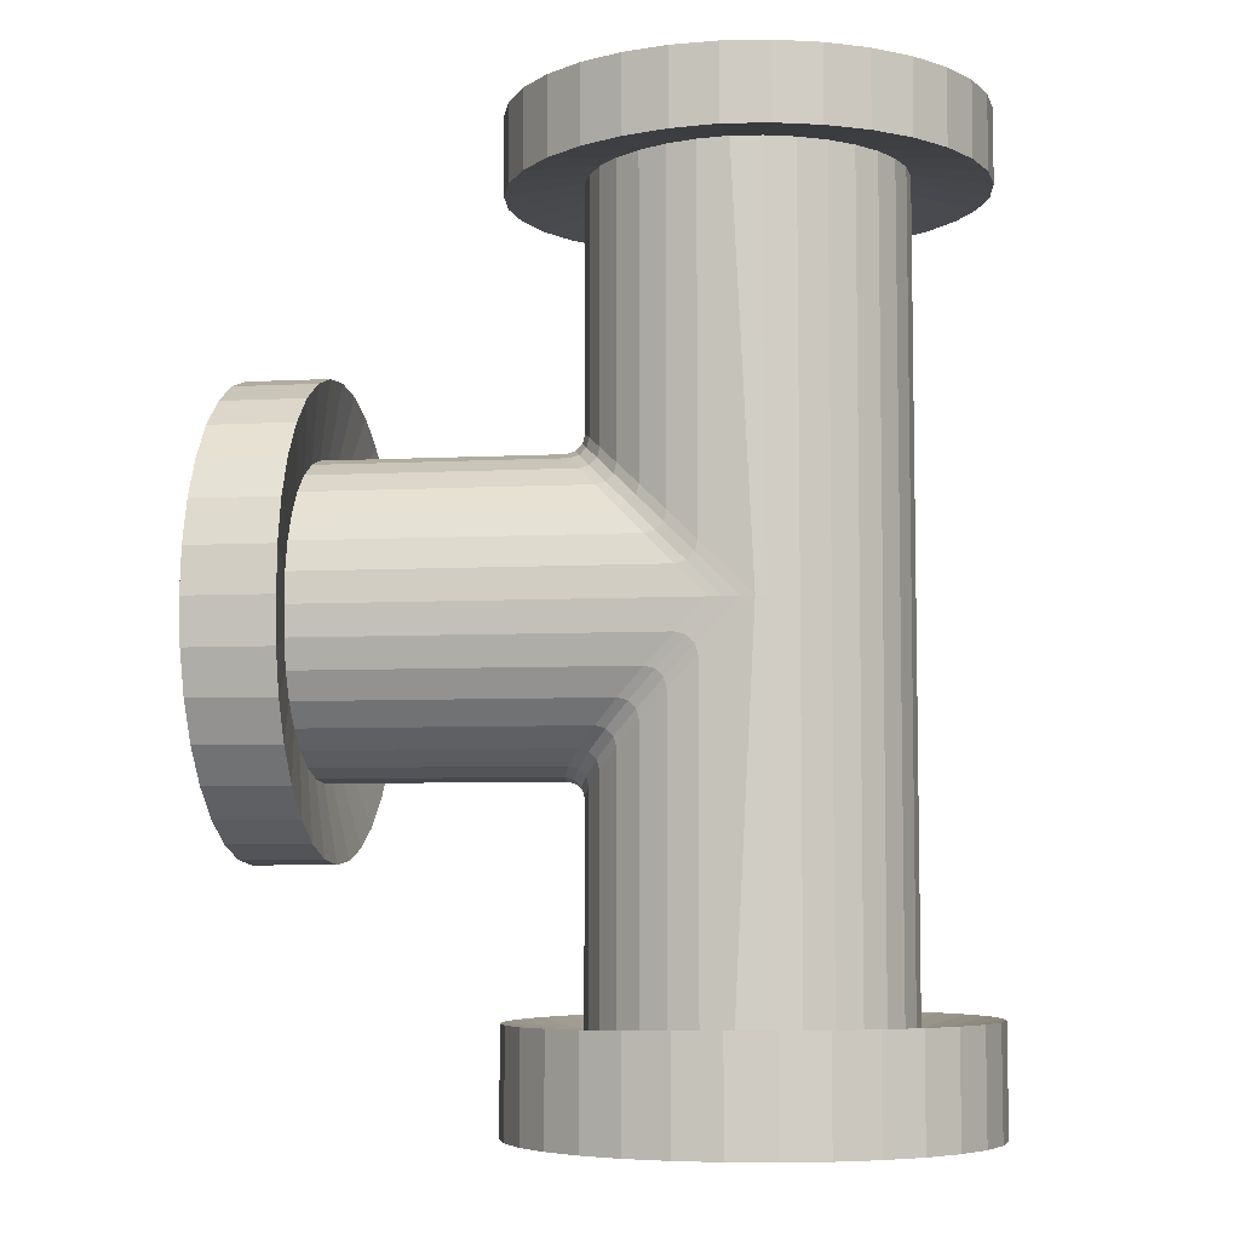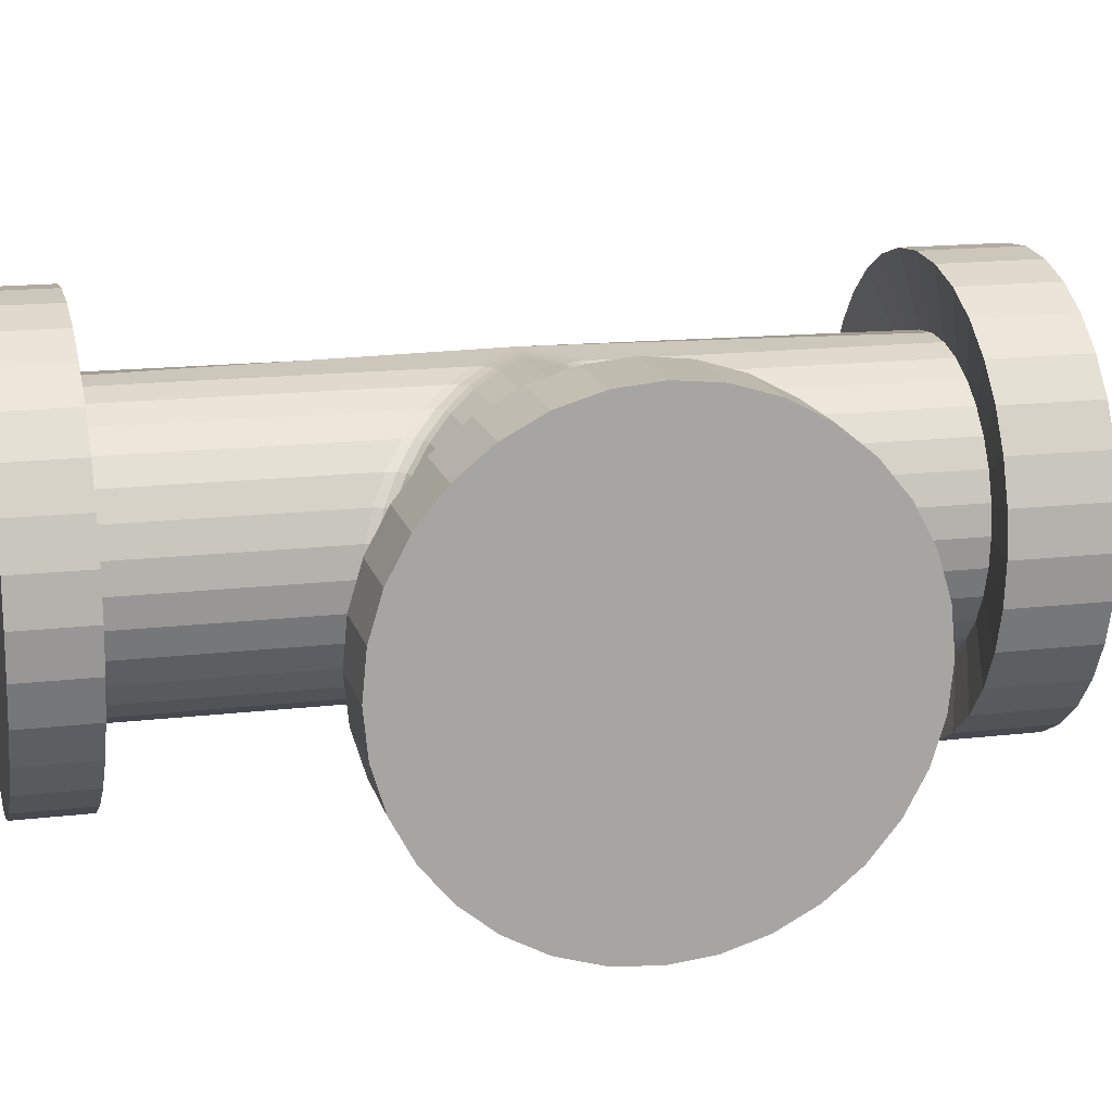
<metadata>
{"format":"obj","ext":"obj","renderer":"f3d","projection":"perspective","resolution":1024,"background":"white","views":[{"elev":-6.2,"azim":8.8,"up":"+Y"},{"elev":15.9,"azim":-103.9,"up":"+Z"}]}
</metadata>
<code>
o Tee_Joint
v 0.1951 0 -0.9808
v 0.3827 0 -0.9239
v 0.5556 0 -0.8315
v 0.7071 0 -0.7071
v 0.8315 0 -0.5556
v 0.9239 0 -0.3827
v 0.9808 0 -0.1951
v 1 0 -0
v 0.9808 0 0.1951
v 0.9239 0 0.3827
v 0.8315 0 0.5556
v 0.7071 0 0.7071
v 0.5556 0 0.8315
v 0.3827 0 0.9239
v 0.1951 0 0.9808
v 0 -2.534 -1
v 0.3827 -2.534 -0.9239
v 0.7071 -2.534 -0.7071
v 0.9239 -2.534 -0.3827
v 1 -2.534 0
v 0.9239 -2.534 0.3827
v 0.7071 -2.534 0.7071
v 0.3827 -2.534 0.9239
v 0 -2.534 1
v -0.3827 -2.541 0.9239
v -0.7071 -2.546 0.7071
v -0.9239 -2.55 0.3827
v -1 -2.551 0
v -0.9239 -2.55 -0.3827
v -0.7071 -2.546 -0.7071
v -0.3827 -2.541 -0.9239
v 0.1951 -2.534 -0.9808
v 0.5556 -2.534 -0.8315
v 0.8315 -2.534 -0.5556
v 0.9808 -2.534 -0.1951
v 0.9808 -2.534 0.1951
v 0.8315 -2.534 0.5556
v 0.5556 -2.534 0.8315
v 0.1951 -2.534 0.9808
v -0.1951 -2.537 0.9808
v -0.5556 -2.544 0.8315
v -0.8315 -2.548 0.5556
v -0.9808 -2.551 0.1951
v -0.9808 -2.551 -0.1951
v -0.8315 -2.548 -0.5556
v -0.5556 -2.544 -0.8315
v -0.1951 -2.537 -0.9808
v 0.1951 2.681 -0.9808
v 0 2.681 -1
v 0.8315 2.681 -0.5556
v -0.1951 2.677 0.9808
v -0.5556 2.67 0.8315
v -0.8315 2.664 0.5556
v -0.9808 2.661 -0.1951
v 0.9808 2.681 -0.1951
v -0.9808 2.661 0.1951
v -0.5556 2.67 -0.8315
v -0.1951 2.677 -0.9808
v 0.9808 2.681 0.1951
v 0.8315 2.681 0.5556
v -0.8315 2.664 -0.5556
v 0.5556 2.681 0.8315
v 0.1951 2.681 0.9808
v 0.3827 2.681 -0.9239
v 0.7071 2.681 -0.7071
v 0.9239 2.681 -0.3827
v -0.3827 2.673 0.9239
v -0.7071 2.666 0.7071
v -0.9239 2.662 0.3827
v -1 2.66 0
v -0.9239 2.662 -0.3827
v -0.7071 2.666 -0.7071
v -0.3827 2.673 -0.9239
v 1 2.681 0
v 0.9239 2.681 0.3827
v 0.5556 2.681 -0.8315
v 0.7071 2.681 0.7071
v 0.3827 2.681 0.9239
v 0 2.681 1
v -2.621 -0 -1
v -2.625 0.1951 -0.9808
v -2.631 0.5556 -0.8315
v -2.637 0.8315 -0.5556
v -2.639 0.9808 -0.1951
v -2.639 0.9808 0.1951
v -2.637 0.8315 0.5556
v -2.631 0.5556 0.8315
v -2.625 0.1951 0.9808
v -2.625 -0.1951 0.9808
v -2.628 -0.3827 -0.9239
v -2.631 -0.5556 -0.8315
v -2.631 -0.5556 0.8315
v -2.637 -0.8315 0.5556
v -2.639 -0.9808 0.1951
v -2.639 -0.9808 -0.1951
v -2.621 -0 1
v -2.637 -0.8315 -0.5556
v -2.628 0.3827 -0.9239
v -2.634 0.7071 -0.7071
v -2.638 0.9239 -0.3827
v -2.64 1 0
v -2.638 0.9239 0.3827
v -2.634 0.7071 0.7071
v -2.628 0.3827 0.9239
v -2.628 -0.3827 0.9239
v -2.634 -0.7071 0.7071
v -2.638 -0.9239 0.3827
v -2.625 -0.1951 -0.9808
v -2.64 -1 0
v -2.638 -0.9239 -0.3827
v -2.634 -0.7071 -0.7071
v -2.621 -0 -1
v -2.625 0.1951 -0.9808
v -2.631 0.5556 -0.8315
v -2.637 0.8315 -0.5556
v -2.639 0.9808 -0.1951
v -2.639 0.9808 0.1951
v -2.637 0.8315 0.5556
v -2.631 0.5556 0.8315
v -2.625 0.1951 0.9808
v -2.625 -0.1951 0.9808
v -2.628 -0.3827 -0.9239
v -2.631 -0.5556 -0.8315
v -2.631 -0.5556 0.8315
v -2.637 -0.8315 0.5556
v -2.639 -0.9808 0.1951
v -2.639 -0.9808 -0.1951
v -2.621 -0 1
v -2.637 -0.8315 -0.5556
v -2.628 0.3827 -0.9239
v -2.634 0.7071 -0.7071
v -2.638 0.9239 -0.3827
v -2.64 1 0
v -2.638 0.9239 0.3827
v -2.634 0.7071 0.7071
v -2.628 0.3827 0.9239
v -2.628 -0.3827 0.9239
v -2.634 -0.7071 0.7071
v -2.638 -0.9239 0.3827
v -2.625 -0.1951 -0.9808
v -2.64 -1 0
v -2.638 -0.9239 -0.3827
v -2.634 -0.7071 -0.7071
v -2.523 -0 -1.5
v -3.092 -0 -1.5
v -2.529 0.2926 -1.471
v -3.092 0.2926 -1.471
v -3.092 0.574 -1.386
v -2.539 0.8334 -1.247
v -3.092 0.8334 -1.247
v -3.092 1.061 -1.061
v -2.547 1.247 -0.8334
v -3.092 1.247 -0.8334
v -3.092 1.386 -0.574
v -2.551 1.471 -0.2926
v -3.092 1.471 -0.2926
v -3.092 1.5 0
v -2.551 1.471 0.2926
v -3.092 1.471 0.2926
v -3.092 1.386 0.574
v -2.547 1.247 0.8334
v -3.092 1.247 0.8334
v -3.092 1.061 1.061
v -2.539 0.8334 1.247
v -3.092 0.8334 1.247
v -3.092 0.574 1.386
v -2.529 0.2926 1.471
v -3.092 0.2926 1.471
v -3.092 -0 1.5
v -3.092 -0.2926 1.471
v -3.092 -0.574 1.386
v -3.092 -0.8334 1.247
v -3.092 -1.061 1.061
v -3.092 -1.247 0.8334
v -3.092 -1.386 0.574
v -3.092 -1.471 0.2926
v -3.092 -1.5 0
v -3.092 -1.471 -0.2926
v -3.092 -1.386 -0.574
v -3.092 -1.247 -0.8334
v -3.092 -1.061 -1.061
v -2.529 -0.2926 1.471
v -3.092 -0.8334 -1.247
v -3.092 -0.574 -1.386
v -2.534 -0.574 -1.386
v -2.539 -0.8334 -1.247
v -2.539 -0.8334 1.247
v -3.092 -0.2926 -1.471
v -2.547 -1.247 0.8334
v -2.551 -1.471 0.2926
v -2.551 -1.471 -0.2926
v -2.523 -0 1.5
v -2.547 -1.247 -0.8334
v -2.534 0.574 -1.386
v -2.543 1.061 -1.061
v -2.549 1.386 -0.574
v -2.551 1.5 0
v -2.549 1.386 0.574
v -2.543 1.061 1.061
v -2.534 0.574 1.386
v -2.534 -0.574 1.386
v -2.543 -1.061 1.061
v -2.549 -1.386 0.574
v -2.529 -0.2926 -1.471
v -2.551 -1.5 0
v -2.549 -1.386 -0.574
v -2.543 -1.061 -1.061
v -0 -3.115 -1.5
v 0.2926 -3.115 -1.471
v 0.574 -3.115 -1.386
v 0.8334 -3.115 -1.247
v 1.061 -3.115 -1.061
v 1.247 -3.115 -0.8334
v 1.386 -3.115 -0.574
v 1.471 -3.115 -0.2926
v 1.5 -3.115 0
v 1.471 -3.115 0.2926
v 1.386 -3.115 0.574
v 1.247 -3.115 0.8334
v 1.061 -3.115 1.061
v 0.8334 -3.115 1.247
v 0.574 -3.115 1.386
v 0.2926 -3.115 1.471
v -0 -3.115 1.5
v -0.2926 -3.115 1.471
v -0.574 -3.115 1.386
v -0.8334 -3.115 1.247
v -1.061 -3.115 1.061
v -1.247 -3.115 0.8334
v -1.386 -3.115 0.574
v -1.471 -3.115 0.2926
v -1.5 -3.115 0
v -1.471 -3.115 -0.2926
v -1.386 -3.115 -0.574
v -1.247 -3.115 -0.8334
v -1.061 -3.115 -1.061
v -0.8334 -3.115 -1.247
v -0.2926 -3.115 -1.471
v -0.574 -3.115 -1.386
v -0 -2.416 -1.5
v 0.574 -2.416 -1.386
v 1.061 -2.416 -1.061
v 1.386 -2.416 -0.574
v 1.5 -2.416 0
v 1.386 -2.416 0.574
v 1.061 -2.416 1.061
v 0.574 -2.416 1.386
v -0 -2.416 1.5
v -0.574 -2.426 1.386
v -1.061 -2.434 1.061
v -1.386 -2.44 0.574
v -1.5 -2.442 0
v -1.386 -2.44 -0.574
v -1.061 -2.434 -1.061
v -0.574 -2.426 -1.386
v 0.2926 -2.416 -1.471
v 0.8334 -2.416 -1.247
v 1.247 -2.416 -0.8334
v 1.471 -2.416 -0.2926
v 1.471 -2.416 0.2926
v 1.247 -2.416 0.8334
v 0.8334 -2.416 1.247
v 0.2926 -2.416 1.471
v -0.2926 -2.421 1.471
v -0.8334 -2.431 1.247
v -1.247 -2.438 0.8334
v -1.471 -2.442 0.2926
v -1.471 -2.442 -0.2926
v -1.247 -2.438 -0.8334
v -0.8334 -2.431 -1.247
v -0.2926 -2.421 -1.471
v 0.2926 2.603 -1.471
v 0.2926 3.081 -1.471
v -0 2.603 -1.5
v -0 3.081 -1.5
v 1.247 2.603 -0.8334
v 1.247 3.081 -0.8334
v 0.574 3.081 -1.386
v 0.8334 3.081 -1.247
v 1.061 3.081 -1.061
v 1.386 3.081 -0.574
v -0.574 3.081 -1.386
v -0.2926 3.081 -1.471
v 1.471 3.081 -0.2926
v 1.5 3.081 -0
v 1.247 3.081 0.8334
v 1.061 3.081 1.061
v 0.8334 3.081 1.247
v 0.574 3.081 1.386
v 0.2926 3.081 1.471
v -0 3.081 1.5
v -0.2926 2.597 1.471
v -0.2926 3.081 1.471
v -0.574 3.081 1.386
v -0.8334 2.586 1.247
v -0.8334 3.081 1.247
v -1.061 3.081 1.061
v -1.247 2.577 0.8334
v -1.247 3.081 0.8334
v -1.386 3.081 0.574
v -1.471 3.081 0.2926
v -1.5 3.081 -0
v -1.471 2.572 -0.2926
v -1.471 3.081 -0.2926
v -1.386 3.081 -0.574
v 1.471 2.603 -0.2926
v -1.471 2.572 0.2926
v -0.8334 2.586 -1.247
v -0.8334 3.081 -1.247
v -0.2926 2.597 -1.471
v 1.471 2.603 0.2926
v 1.471 3.081 0.2926
v 1.247 2.603 0.8334
v 1.386 3.081 0.574
v -1.247 2.577 -0.8334
v -1.247 3.081 -0.8334
v 0.8334 2.603 1.247
v 0.2926 2.603 1.471
v 0.574 2.603 -1.386
v -1.061 3.081 -1.061
v 1.061 2.603 -1.061
v 1.386 2.603 -0.574
v -0.574 2.591 1.386
v -1.061 2.581 1.061
v -1.386 2.574 0.574
v -1.5 2.572 -0
v -1.386 2.574 -0.574
v -1.061 2.581 -1.061
v -0.574 2.591 -1.386
v 1.5 2.603 -0
v 1.386 2.603 0.574
v 0.8334 2.603 -1.247
v 1.061 2.603 1.061
v 0.574 2.603 1.386
v -0 2.603 1.5
v -0.1355 -0 -1
v 0.1355 -0 -1.013
v -0.04958 -0 -1.002
v 0.04958 -0 -1.007
v 0.1355 0 1.013
v -0.1355 -0 1
v 0.04958 0 1.007
v -0.04958 -0 1.002
v -0.3299 -0.1951 0.9808
v -0.1951 -0.3299 0.9808
v -0.2625 -0.2132 0.9808
v -0.2132 -0.2625 0.9808
v -0.3827 -0.5158 0.9239
v -0.5158 -0.3827 0.9239
v -0.4005 -0.4492 0.9239
v -0.4492 -0.4005 0.9239
v -0.686 -0.5556 0.8315
v -0.5556 -0.686 0.8315
v -0.6208 -0.5731 0.8315
v -0.5731 -0.6208 0.8315
v -0.7071 -0.8346 0.7071
v -0.8346 -0.7071 0.7071
v -0.7242 -0.7709 0.7071
v -0.7709 -0.7242 0.7071
v -0.9561 -0.8315 0.5556
v -0.8315 -0.9561 0.5556
v -0.8938 -0.8482 0.5556
v -0.8482 -0.8938 0.5556
v -0.9239 -1.046 0.3827
v -1.046 -0.9239 0.3827
v -0.9403 -0.985 0.3827
v -0.985 -0.9403 0.3827
v -1.102 -0.9808 0.1951
v -0.9808 -1.102 0.1951
v -1.041 -0.997 0.1951
v -0.997 -1.041 0.1951
v -1 -1.12 0
v -1.12 -1 0
v -1.016 -1.06 0
v -1.06 -1.016 0
v -1.102 -0.9808 -0.1951
v -0.9808 -1.102 -0.1951
v -1.041 -0.997 -0.1951
v -0.997 -1.041 -0.1951
v -0.9239 -1.046 -0.3827
v -1.046 -0.9239 -0.3827
v -0.9403 -0.985 -0.3827
v -0.985 -0.9403 -0.3827
v -0.9561 -0.8315 -0.5556
v -0.8315 -0.9561 -0.5556
v -0.8938 -0.8482 -0.5556
v -0.8482 -0.8938 -0.5556
v -0.7071 -0.8346 -0.7071
v -0.8346 -0.7071 -0.7071
v -0.7242 -0.7709 -0.7071
v -0.7709 -0.7242 -0.7071
v -0.686 -0.5556 -0.8315
v -0.5556 -0.686 -0.8315
v -0.6208 -0.5731 -0.8315
v -0.5731 -0.6208 -0.8315
v -0.5158 -0.3827 -0.9239
v -0.3827 -0.5158 -0.9239
v -0.4492 -0.4005 -0.9239
v -0.4005 -0.4492 -0.9239
v -0.1951 -0.3299 -0.9808
v -0.3299 -0.1951 -0.9808
v -0.2132 -0.2625 -0.9808
v -0.2625 -0.2132 -0.9808
v -0.3299 0.1951 -0.9808
v -0.1951 0.3299 -0.9808
v -0.2625 0.2132 -0.9808
v -0.2132 0.2625 -0.9808
v -0.5158 0.3827 -0.9239
v -0.3827 0.5158 -0.9239
v -0.4492 0.4005 -0.9239
v -0.4005 0.4492 -0.9239
v -0.5556 0.686 -0.8315
v -0.686 0.5556 -0.8315
v -0.5731 0.6208 -0.8315
v -0.6208 0.5731 -0.8315
v -0.8346 0.7071 -0.7071
v -0.7071 0.8346 -0.7071
v -0.7709 0.7242 -0.7071
v -0.7242 0.7709 -0.7071
v -0.8315 0.9561 -0.5556
v -0.9561 0.8315 -0.5556
v -0.8482 0.8938 -0.5556
v -0.8938 0.8482 -0.5556
v -1.046 0.9239 -0.3827
v -0.9239 1.046 -0.3827
v -0.985 0.9403 -0.3827
v -0.9403 0.985 -0.3827
v -0.9808 1.102 -0.1951
v -1.102 0.9808 -0.1951
v -0.997 1.041 -0.1951
v -1.041 0.997 -0.1951
v -1.12 1 -0
v -1 1.12 -0
v -1.06 1.016 0
v -1.016 1.06 0
v -0.9808 1.102 0.1951
v -1.102 0.9808 0.1951
v -0.997 1.041 0.1951
v -1.041 0.997 0.1951
v -1.046 0.9239 0.3827
v -0.9239 1.046 0.3827
v -0.985 0.9403 0.3827
v -0.9403 0.985 0.3827
v -0.8315 0.9561 0.5556
v -0.9561 0.8315 0.5556
v -0.8482 0.8938 0.5556
v -0.8938 0.8482 0.5556
v -0.8346 0.7071 0.7071
v -0.7071 0.8346 0.7071
v -0.7709 0.7242 0.7071
v -0.7242 0.7709 0.7071
v -0.5556 0.686 0.8315
v -0.686 0.5556 0.8315
v -0.5731 0.6208 0.8315
v -0.6208 0.5731 0.8315
v -0.5158 0.3827 0.9239
v -0.3827 0.5158 0.9239
v -0.4492 0.4005 0.9239
v -0.4005 0.4492 0.9239
v -0.1951 0.3299 0.9808
v -0.3299 0.1951 0.9808
v -0.2132 0.2625 0.9808
v -0.2625 0.2132 0.9808
f 18 34 258 242
f 80 336 401 108
f 32 1 2 17
f 17 2 3 33
f 33 3 4 18
f 18 4 5 34
f 34 5 6 19
f 19 6 7 35
f 35 7 8 20
f 20 8 9 36
f 36 9 10 21
f 21 10 11 37
f 37 11 12 22
f 22 12 13 38
f 38 13 14 23
f 23 14 15 39
f 40 345 348 25
f 461 88 96 341
f 344 89 105 349
f 349 105 92 352
f 352 92 106 357
f 357 106 93 360
f 360 93 107 365
f 365 107 94 368
f 368 94 109 373
f 373 109 95 376
f 376 95 110 381
f 381 110 97 384
f 384 97 111 389
f 389 111 91 392
f 392 91 90 396
f 396 90 108 401
f 49 337 405 58
f 96 88 120 128
f 89 96 128 121
f 105 89 121 137
f 92 105 137 124
f 106 92 124 138
f 93 106 138 125
f 107 93 125 139
f 94 107 139 126
f 109 94 126 141
f 179 178 177 176 175 174 173 172 171 170 169 168 166 165 163 162 160 159 157 156 154 153 151 150 148 147 145 188 184 183 181 180
f 95 109 141 127
f 110 95 127 142
f 80 108 140 112
f 97 110 142 129
f 81 80 112 113
f 111 97 129 143
f 98 81 113 130
f 337 49 48 1
f 69 53 298 325
f 56 69 325 307
f 70 56 307 326
f 54 70 326 303
f 71 54 303 327
f 49 58 310 274
f 61 71 327 315
f 48 49 274 272
f 72 61 315 328
f 64 48 272 319
f 57 72 328 308
f 76 64 319 332
f 73 57 308 329
f 65 76 332 321
f 58 73 329 310
f 50 65 321 276
f 66 50 276 322
f 34 19 243 258
f 19 35 259 243
f 35 20 244 259
f 20 36 260 244
f 36 21 245 260
f 21 37 261 245
f 37 22 246 261
f 22 38 262 246
f 38 23 247 262
f 23 39 263 247
f 230 231 232 233 234 235 236 237 239 238 208 209 210 211 212 213 214 215 216 217 218 219 220 221 222 223 224 225 226 227 228 229
f 39 24 248 263
f 24 40 264 248
f 40 25 249 264
f 16 337 1 32
f 408 98 82 413
f 413 82 99 416
f 416 99 83 421
f 421 83 100 424
f 424 100 84 429
f 429 84 101 432
f 432 101 85 437
f 437 85 102 440
f 440 102 86 445
f 445 86 103 448
f 448 103 87 453
f 453 87 104 456
f 456 104 88 461
f 341 96 89 344
f 340 79 51 460
f 14 78 63 15
f 13 62 78 14
f 12 77 62 13
f 11 60 77 12
f 10 75 60 11
f 9 59 75 10
f 8 74 59 9
f 7 55 74 8
f 6 66 55 7
f 5 50 66 6
f 4 65 50 5
f 3 76 65 4
f 2 64 76 3
f 1 48 64 2
f 336 80 81 404
f 55 66 322 306
f 404 81 98 408
f 31 397 400 47
f 46 393 397 31
f 30 388 393 46
f 45 385 388 30
f 29 380 385 45
f 44 377 380 29
f 28 372 377 44
f 43 369 372 28
f 27 364 369 43
f 42 361 364 27
f 26 356 361 42
f 41 353 356 26
f 25 348 353 41
f 39 15 340 24
f 15 63 79 340
f 460 51 67 457
f 457 67 52 452
f 452 52 68 449
f 449 68 53 444
f 444 53 69 441
f 441 69 56 436
f 436 56 70 433
f 433 70 54 428
f 428 54 71 425
f 425 71 61 420
f 420 61 72 417
f 417 72 57 412
f 412 57 73 409
f 409 73 58 405
f 24 340 345 40
f 140 122 185 204
f 115 131 195 152
f 132 115 152 196
f 116 132 196 155
f 133 116 155 197
f 117 133 197 158
f 134 117 158 198
f 118 134 198 161
f 135 118 161 199
f 119 135 199 164
f 136 119 164 200
f 120 136 200 167
f 128 120 167 192
f 121 128 192 182
f 137 121 182 201
f 124 137 201 187
f 88 104 136 120
f 104 87 119 136
f 87 103 135 119
f 103 86 118 135
f 86 102 134 118
f 102 85 117 134
f 85 101 133 117
f 101 84 116 133
f 84 100 132 116
f 100 83 115 132
f 83 99 131 115
f 108 90 122 140
f 99 82 114 131
f 90 91 123 122
f 82 98 130 114
f 91 111 143 123
f 144 145 147 146
f 146 147 148 194
f 194 148 150 149
f 149 150 151 195
f 195 151 153 152
f 152 153 154 196
f 196 154 156 155
f 155 156 157 197
f 197 157 159 158
f 158 159 160 198
f 198 160 162 161
f 161 162 163 199
f 199 163 165 164
f 164 165 166 200
f 200 166 168 167
f 167 168 169 192
f 192 169 170 182
f 182 170 171 201
f 201 171 172 187
f 187 172 173 202
f 202 173 174 189
f 189 174 175 203
f 203 175 176 190
f 190 176 177 205
f 205 177 178 191
f 191 178 179 206
f 206 179 180 193
f 193 180 181 207
f 207 181 183 186
f 186 183 184 185
f 185 184 188 204
f 145 144 204 188
f 131 114 149 195
f 122 123 186 185
f 114 130 194 149
f 123 143 207 186
f 130 113 146 194
f 143 129 193 207
f 113 112 144 146
f 129 142 206 193
f 112 140 204 144
f 142 127 191 206
f 127 141 205 191
f 141 126 190 205
f 126 139 203 190
f 139 125 189 203
f 125 138 202 189
f 138 124 187 202
f 240 208 238 271
f 239 255 271 238
f 237 270 255 239
f 236 254 270 237
f 235 269 254 236
f 234 253 269 235
f 233 268 253 234
f 232 252 268 233
f 231 267 252 232
f 230 251 267 231
f 229 266 251 230
f 228 250 266 229
f 227 265 250 228
f 226 249 265 227
f 225 264 249 226
f 224 248 264 225
f 223 263 248 224
f 222 247 263 223
f 221 262 247 222
f 220 246 262 221
f 219 261 246 220
f 218 245 261 219
f 217 260 245 218
f 216 244 260 217
f 215 259 244 216
f 214 243 259 215
f 213 258 243 214
f 212 242 258 213
f 211 257 242 212
f 210 241 257 211
f 209 256 241 210
f 208 240 256 209
f 31 47 271 255
f 33 18 242 257
f 46 31 255 270
f 17 33 257 241
f 30 46 270 254
f 32 17 241 256
f 45 30 254 269
f 16 32 256 240
f 29 45 269 253
f 47 16 240 271
f 44 29 253 268
f 28 44 268 252
f 43 28 252 267
f 27 43 267 251
f 42 27 251 266
f 26 42 266 250
f 41 26 250 265
f 25 41 265 249
f 274 275 273 272
f 272 273 278 319
f 319 278 279 332
f 332 279 280 321
f 321 280 277 276
f 276 277 281 322
f 322 281 284 306
f 306 284 285 330
f 330 285 312 311
f 311 312 314 331
f 331 314 286 313
f 313 286 287 333
f 333 287 288 317
f 317 288 289 334
f 334 289 290 318
f 318 290 291 335
f 335 291 293 292
f 292 293 294 323
f 323 294 296 295
f 295 296 297 324
f 324 297 299 298
f 298 299 300 325
f 325 300 301 307
f 307 301 302 326
f 326 302 304 303
f 303 304 305 327
f 327 305 316 315
f 315 316 320 328
f 328 320 309 308
f 308 309 282 329
f 329 282 283 310
f 275 274 310 283
f 53 68 324 298
f 68 52 295 324
f 52 67 323 295
f 67 51 292 323
f 51 79 335 292
f 79 63 318 335
f 63 78 334 318
f 78 62 317 334
f 282 309 320 316 305 304 302 301 300 299 297 296 294 293 291 290 289 288 287 286 314 312 285 284 281 277 280 279 278 273 275 283
f 62 77 333 317
f 77 60 313 333
f 60 75 331 313
f 75 59 311 331
f 59 74 330 311
f 74 55 306 330
f 341 344 346 343
f 343 346 347 342
f 342 347 345 340
f 349 352 354 351
f 351 354 355 350
f 350 355 353 348
f 357 360 362 359
f 359 362 363 358
f 358 363 361 356
f 365 368 370 367
f 367 370 371 366
f 366 371 369 364
f 373 376 378 375
f 375 378 379 374
f 374 379 377 372
f 381 384 386 383
f 383 386 387 382
f 382 387 385 380
f 389 392 394 391
f 391 394 395 390
f 390 395 393 388
f 337 400 402 339
f 339 402 403 338
f 338 403 401 336
f 336 404 406 338
f 338 406 407 339
f 339 407 405 337
f 404 408 410 406
f 406 410 411 407
f 407 411 409 405
f 413 416 418 415
f 415 418 419 414
f 414 419 417 412
f 421 424 426 423
f 423 426 427 422
f 422 427 425 420
f 429 432 434 431
f 431 434 435 430
f 430 435 433 428
f 437 440 442 439
f 439 442 443 438
f 438 443 441 436
f 445 448 450 447
f 447 450 451 446
f 446 451 449 444
f 453 456 458 455
f 455 458 459 454
f 454 459 457 452
f 340 460 462 342
f 342 462 463 343
f 343 463 461 341
f 344 349 351 346
f 346 351 350 347
f 347 350 348 345
f 352 357 359 354
f 354 359 358 355
f 355 358 356 353
f 360 365 367 362
f 362 367 366 363
f 363 366 364 361
f 368 373 375 370
f 370 375 374 371
f 371 374 372 369
f 376 381 383 378
f 378 383 382 379
f 379 382 380 377
f 384 389 391 386
f 386 391 390 387
f 387 390 388 385
f 392 396 398 394
f 394 398 399 395
f 395 399 397 393
f 408 413 415 410
f 410 415 414 411
f 411 414 412 409
f 416 421 423 418
f 418 423 422 419
f 419 422 420 417
f 424 429 431 426
f 426 431 430 427
f 427 430 428 425
f 432 437 439 434
f 434 439 438 435
f 435 438 436 433
f 440 445 447 442
f 442 447 446 443
f 443 446 444 441
f 448 453 455 450
f 450 455 454 451
f 451 454 452 449
f 456 461 463 458
f 458 463 462 459
f 459 462 460 457
f 396 401 403 398
f 398 403 402 399
f 399 402 400 397
f 337 16 47 400

</code>
